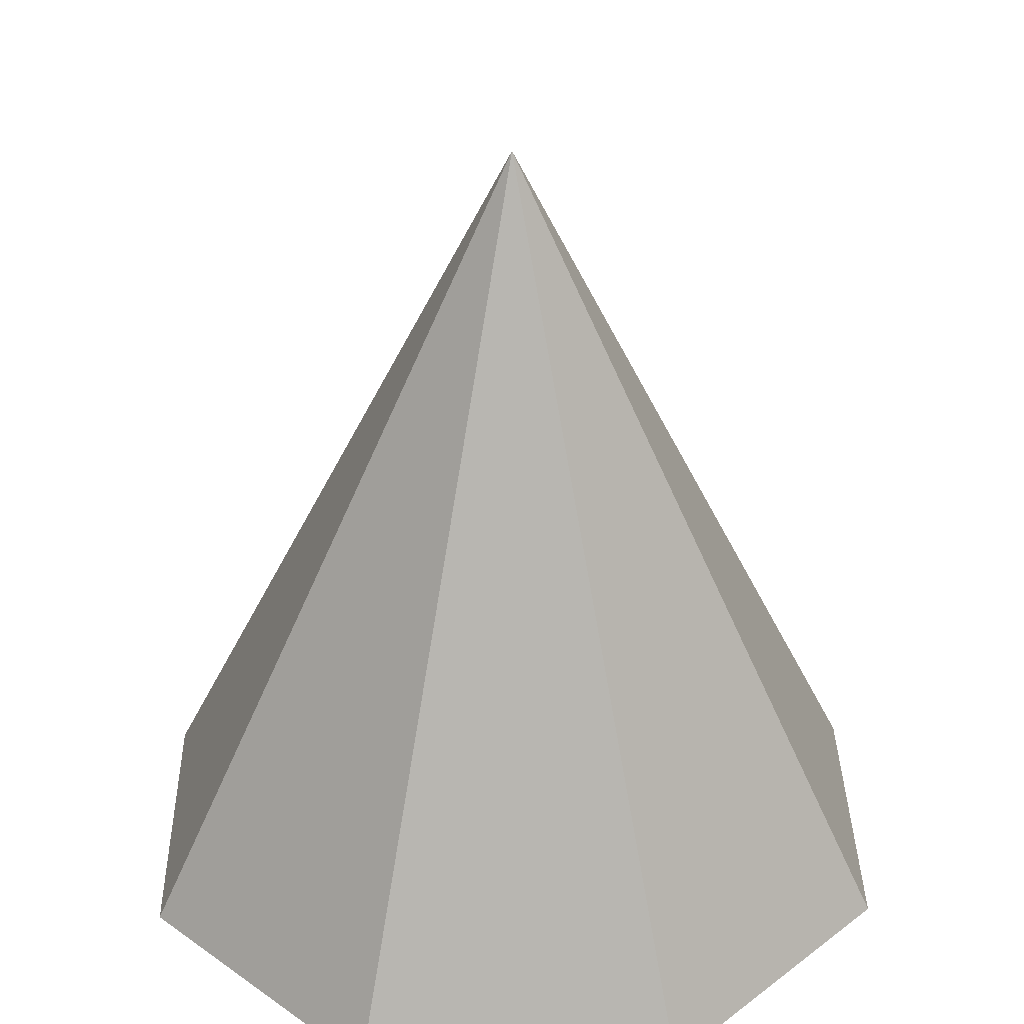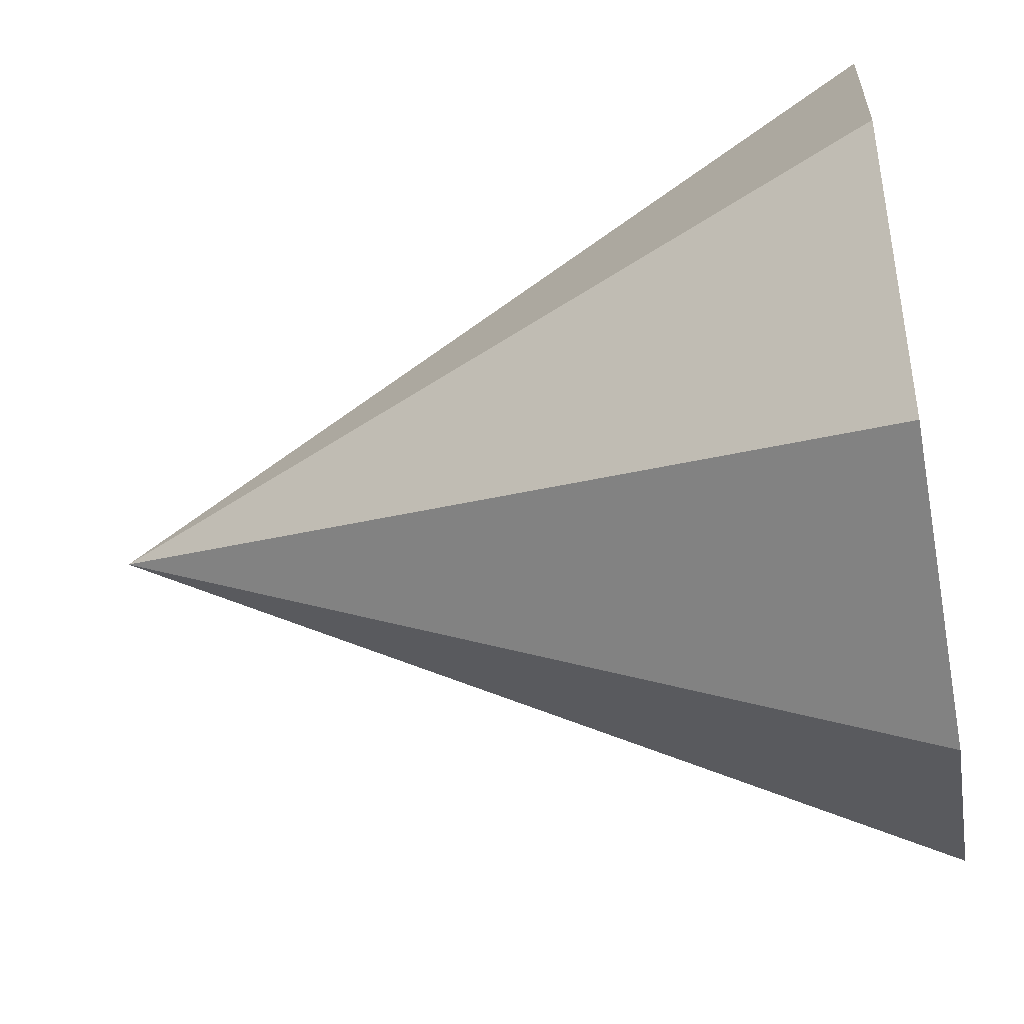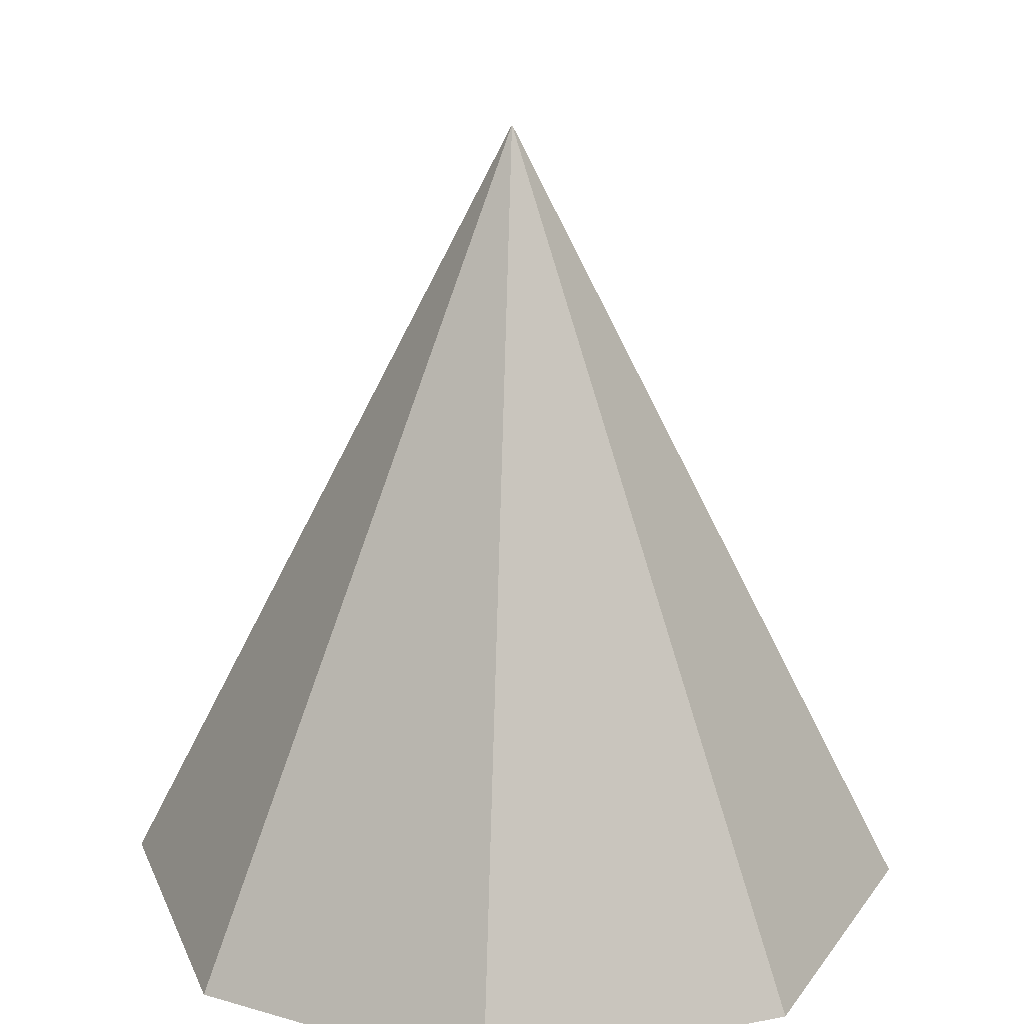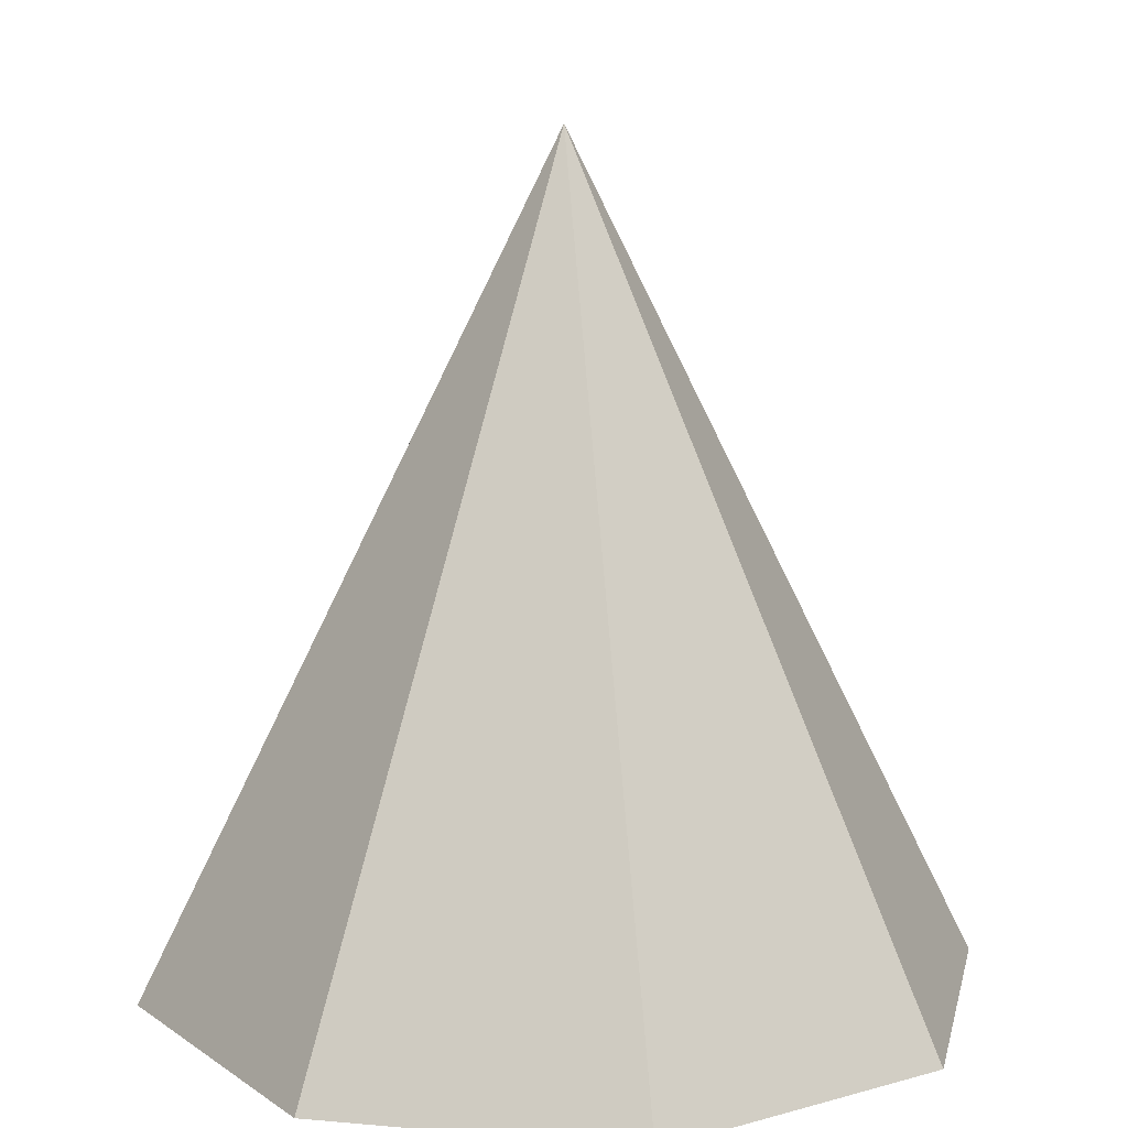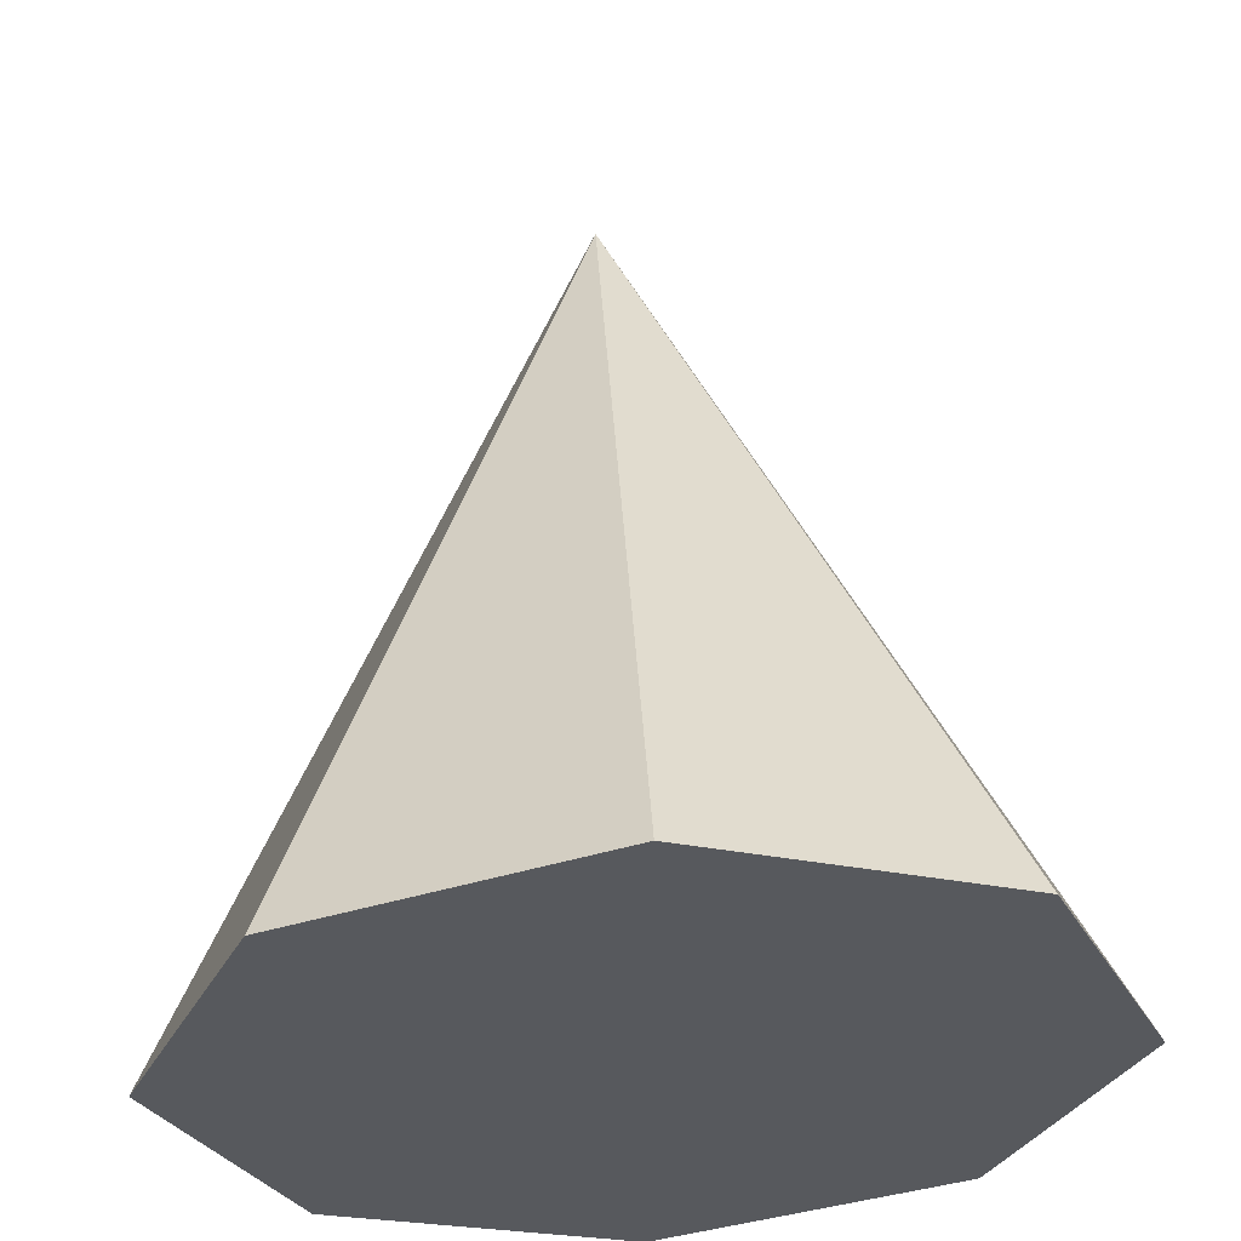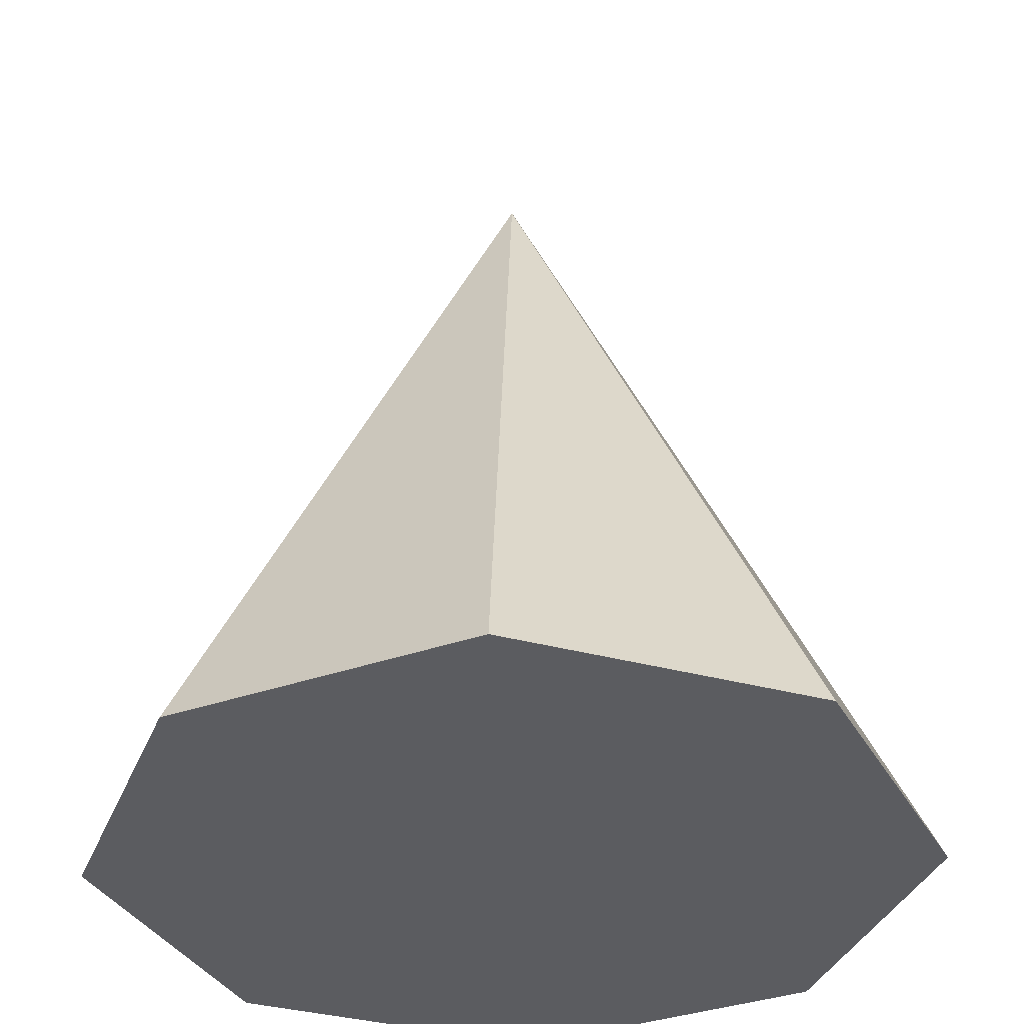
<metadata>
{"format":"obj","ext":"obj","renderer":"f3d","projection":"perspective","resolution":1024,"background":"white","views":[{"elev":33.3,"azim":-68.5,"up":"+Y"},{"elev":-48.9,"azim":-79.7,"up":"+Z"},{"elev":23.1,"azim":-176.2,"up":"+Y"},{"elev":12.8,"azim":-145.7,"up":"+Y"},{"elev":60.0,"azim":-3.2,"up":"+Z"},{"elev":-35.1,"azim":-87.3,"up":"+Y"}]}
</metadata>
<code>
g default
v 25.5 -36.07 -25.5
v 0 -36.07 -36.07
v -25.5 -36.07 -25.5
v -36.07 -36.07 0
v -25.5 -36.07 25.5
v 0 -36.07 36.07
v 25.5 -36.07 25.5
v 36.07 -36.07 0
v 0 36.07 0
g pCone1
f 1 8 7 6 5 4 3 2
f 1 2 9
f 2 3 9
f 3 4 9
f 4 5 9
f 5 6 9
f 6 7 9
f 7 8 9
f 8 1 9

</code>
